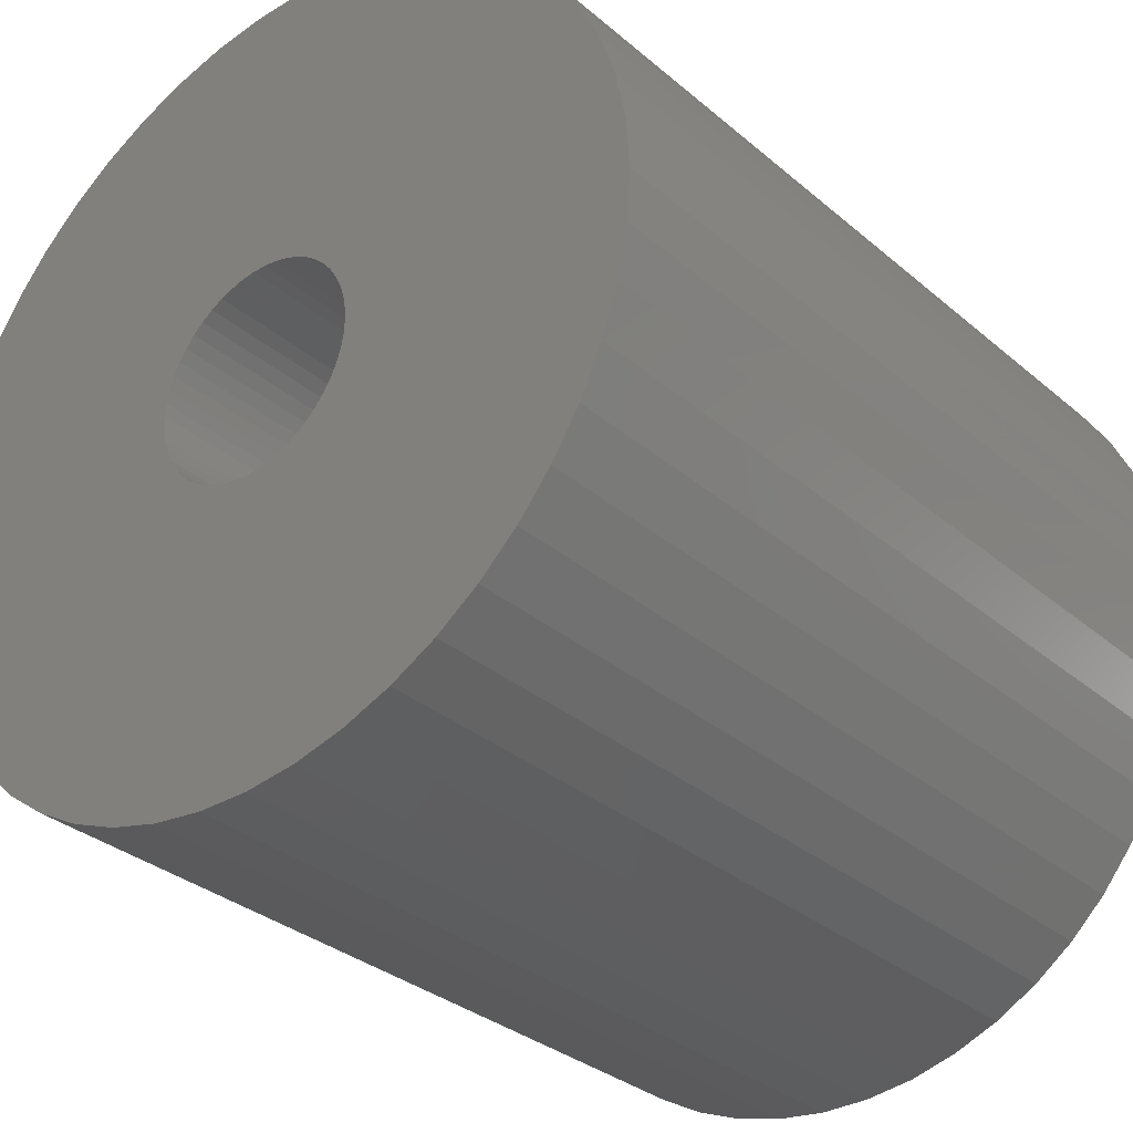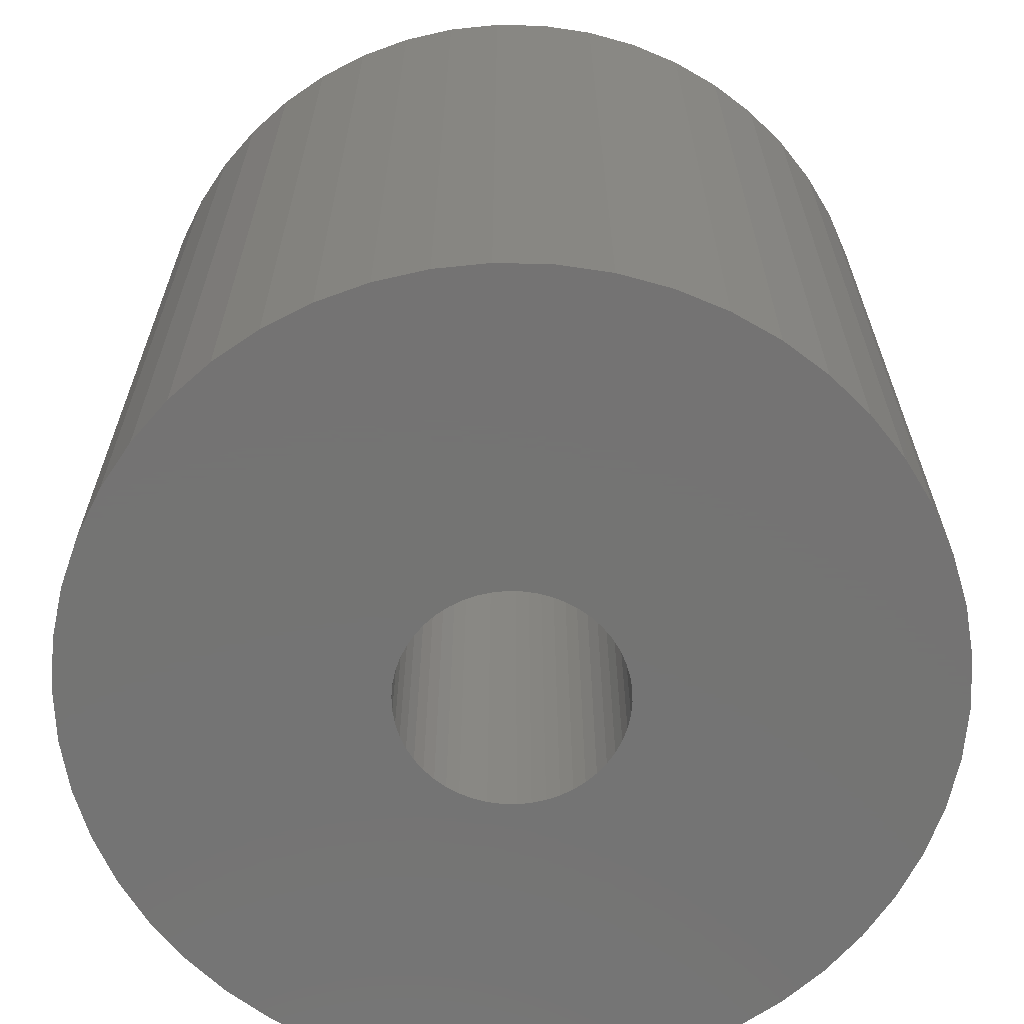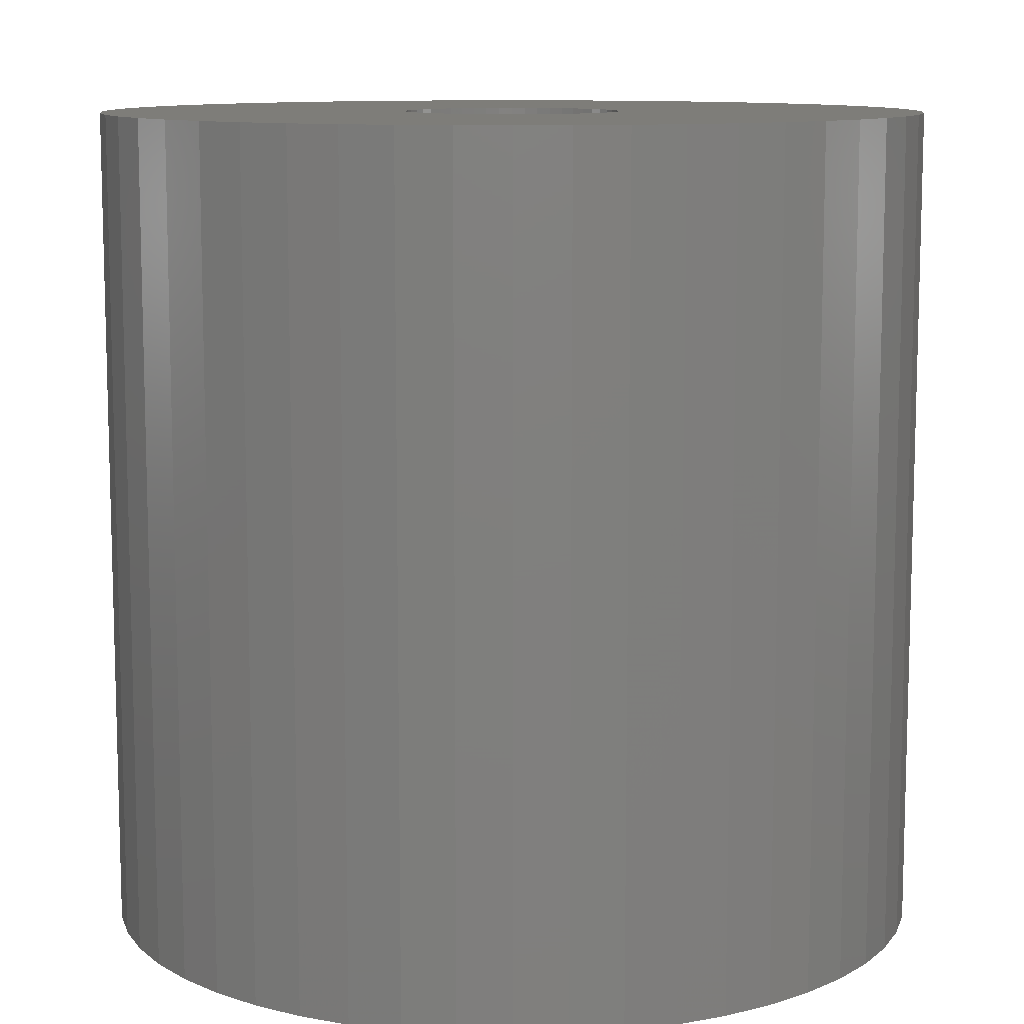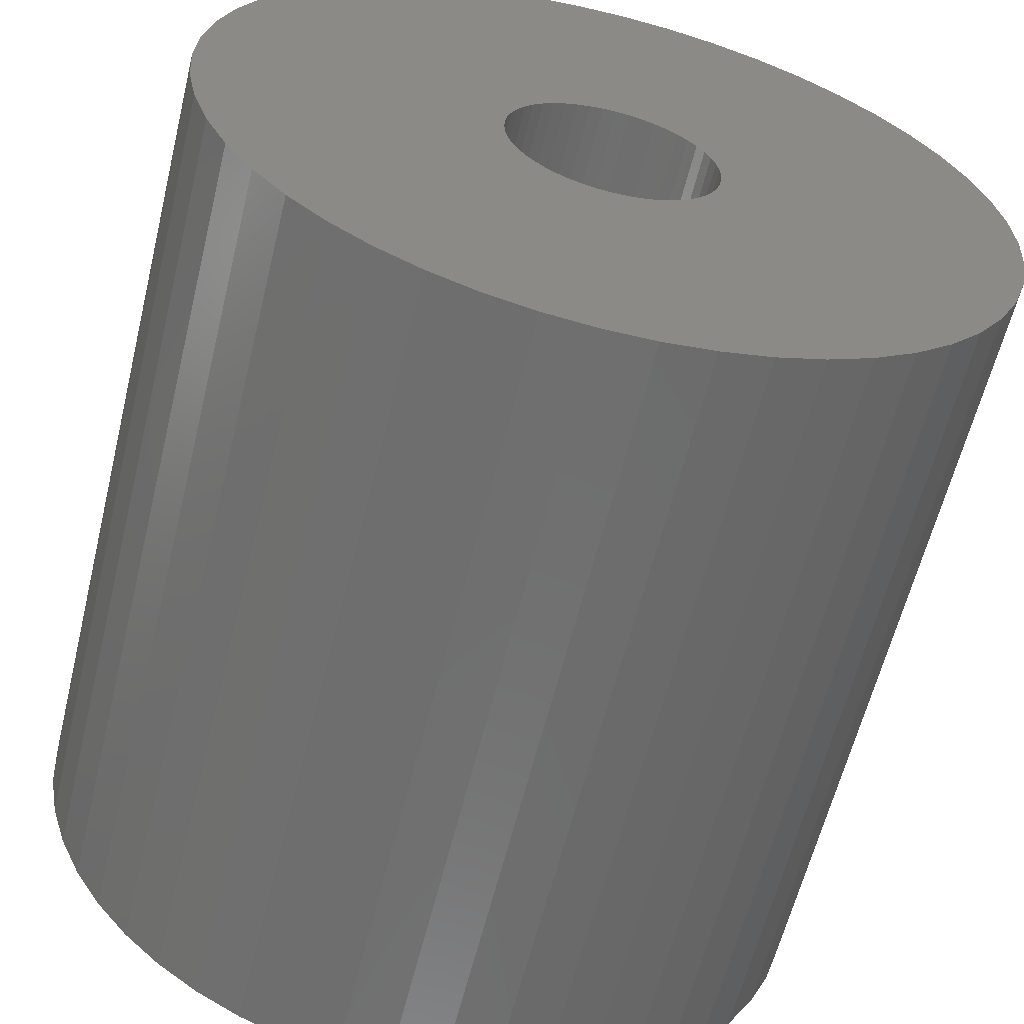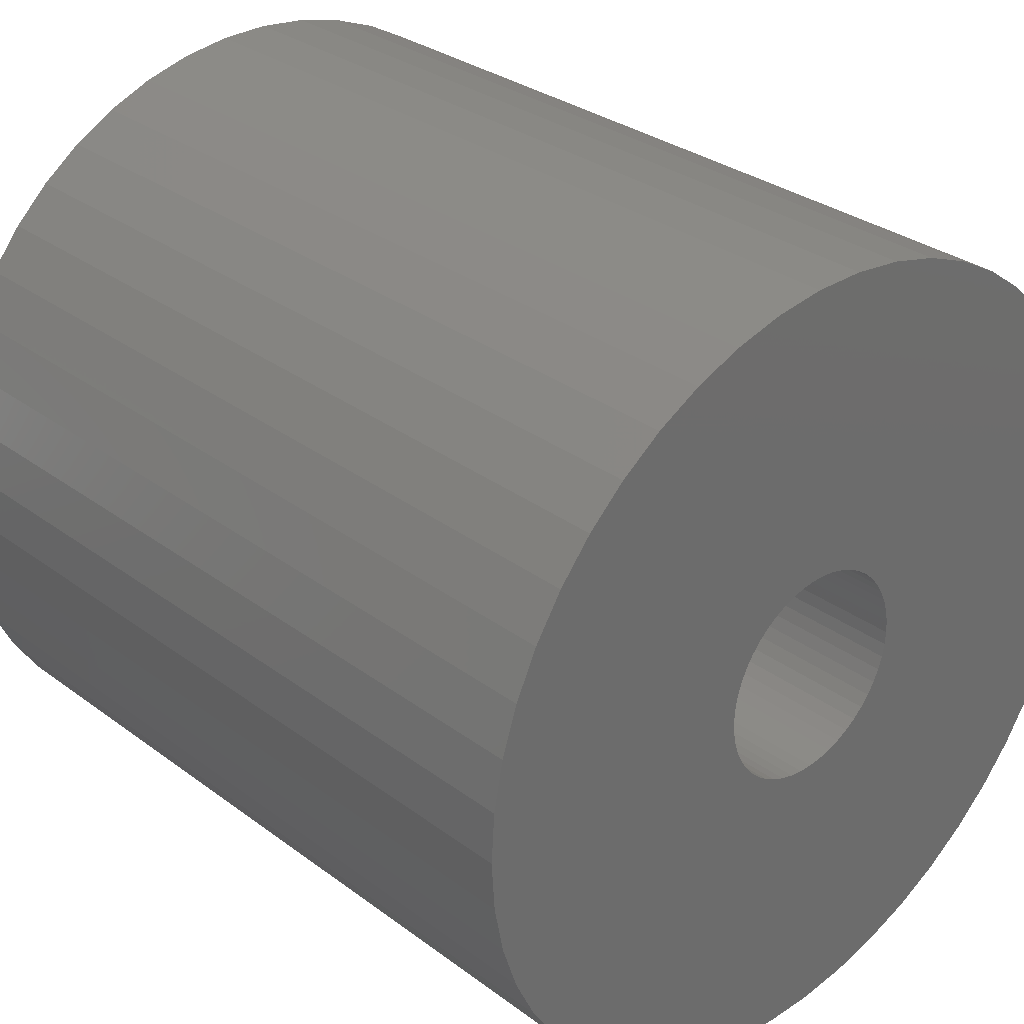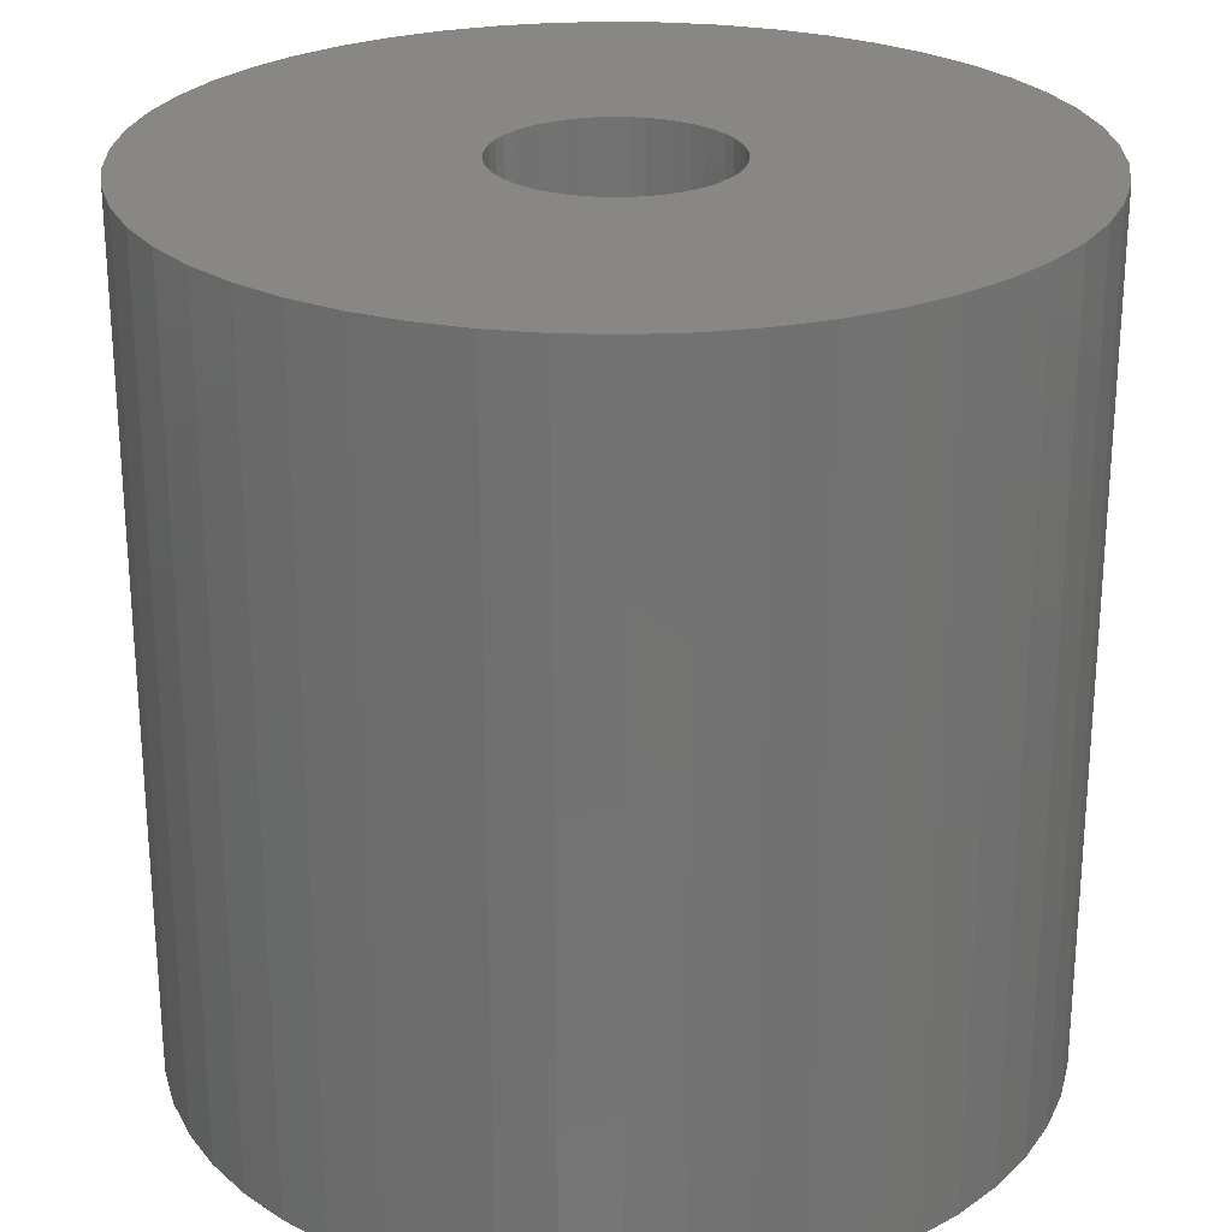
<metadata>
{"format":"stl","ext":"stl","renderer":"f3d","projection":"perspective","resolution":1024,"background":"white","views":[{"elev":-32.0,"azim":-139.8,"up":"+Y"},{"elev":-65.9,"azim":-109.3,"up":"+Z"},{"elev":10.3,"azim":-140.5,"up":"+Z"},{"elev":-60.6,"azim":166.3,"up":"+Y"},{"elev":30.9,"azim":-43.3,"up":"+Y"},{"elev":25.5,"azim":17.2,"up":"+Z"}]}
</metadata>
<code>
# stl→obj: 200 verts, 400 faces
v 20 0 20
v 19.84 2.507 -20
v 19.84 2.507 20
v 20 0 -20
v -20 0 -20
v -19.84 2.507 20
v -19.84 2.507 -20
v -20 0 20
v 1.256 19.96 -20
v -1.256 19.96 20
v 1.256 19.96 20
v -1.256 19.96 -20
v -1.256 -19.96 -20
v 1.256 -19.96 20
v -1.256 -19.96 20
v 1.256 -19.96 -20
v 14.58 13.69 -20
v 12.75 15.41 20
v 14.58 13.69 20
v 12.75 15.41 -20
v -12.75 15.41 -20
v -14.58 13.69 20
v -12.75 15.41 20
v -14.58 13.69 -20
v -6.18 19.02 -20
v -8.516 18.1 20
v -6.18 19.02 20
v -8.516 18.1 -20
v 18.6 7.362 20
v 17.53 9.635 -20
v 17.53 9.635 20
v 18.6 7.362 -20
v 8.516 18.1 -20
v 6.18 19.02 20
v 8.516 18.1 20
v 6.18 19.02 -20
v 10.72 16.89 20
v 10.72 16.89 -20
v -18.6 7.362 -20
v -17.53 9.635 20
v -17.53 9.635 -20
v -18.6 7.362 20
v -16.18 11.76 -20
v -16.18 11.76 20
v -19.37 4.974 -20
v -19.37 4.974 20
v -10.72 16.89 20
v -10.72 16.89 -20
v -3.748 19.65 -20
v -3.748 19.65 20
v 6.18 -19.02 -20
v 8.516 -18.1 20
v 6.18 -19.02 20
v 8.516 -18.1 -20
v 19.37 4.974 20
v 19.37 4.974 -20
v 16.18 11.76 20
v 16.18 11.76 -20
v 3.748 19.65 20
v 3.748 19.65 -20
v 5.25 0 20
v 5.209 0.658 20
v 19.84 -2.507 20
v 5.085 1.306 20
v 5.209 -0.658 20
v 4.881 1.933 20
v 19.37 -4.974 20
v 4.601 2.529 20
v 5.085 -1.306 20
v 4.247 3.086 20
v 18.6 -7.362 20
v 3.827 3.594 20
v 4.881 -1.933 20
v 3.346 4.045 20
v 17.53 -9.635 20
v 2.813 4.433 20
v 4.601 -2.529 20
v 2.235 4.75 20
v 16.18 -11.76 20
v 4.247 -3.086 20
v 1.622 4.993 20
v 0.9838 5.157 20
v 0.3296 5.24 20
v -0.3296 5.24 20
v -0.9838 5.157 20
v -1.622 4.993 20
v -2.235 4.75 20
v -2.813 4.433 20
v -3.346 4.045 20
v -3.827 3.594 20
v -4.247 3.086 20
v 14.58 -13.69 20
v 3.827 -3.594 20
v 12.75 -15.41 20
v 3.346 -4.045 20
v 10.72 -16.89 20
v 2.813 -4.433 20
v 2.235 -4.75 20
v 1.622 -4.993 20
v 3.748 -19.65 20
v 0.9838 -5.157 20
v 0.3296 -5.24 20
v -0.3296 -5.24 20
v -0.9838 -5.157 20
v -3.748 -19.65 20
v -1.622 -4.993 20
v -6.18 -19.02 20
v -2.235 -4.75 20
v -8.516 -18.1 20
v -2.813 -4.433 20
v -10.72 -16.89 20
v -3.346 -4.045 20
v -12.75 -15.41 20
v -3.827 -3.594 20
v -14.58 -13.69 20
v -4.247 -3.086 20
v -16.18 -11.76 20
v -4.601 -2.529 20
v -17.53 -9.635 20
v -4.881 -1.933 20
v -18.6 -7.362 20
v -5.085 -1.306 20
v -19.37 -4.974 20
v -5.209 -0.658 20
v -19.84 -2.507 20
v -5.25 0 20
v -4.601 2.529 20
v -4.881 1.933 20
v -5.085 1.306 20
v -5.209 0.658 20
v 19.84 -2.507 -20
v 10.72 -16.89 -20
v 16.18 -11.76 -20
v 14.58 -13.69 -20
v 19.37 -4.974 -20
v 18.6 -7.362 -20
v -14.58 -13.69 -20
v -12.75 -15.41 -20
v -17.53 -9.635 -20
v -18.6 -7.362 -20
v -16.18 -11.76 -20
v 5.25 0 -20
v 5.209 -0.658 -20
v 5.085 -1.306 -20
v 5.209 0.658 -20
v 4.881 -1.933 -20
v 17.53 -9.635 -20
v 4.601 -2.529 -20
v 5.085 1.306 -20
v 4.247 -3.086 -20
v 3.827 -3.594 -20
v 12.75 -15.41 -20
v 4.881 1.933 -20
v 3.346 -4.045 -20
v 2.813 -4.433 -20
v 4.601 2.529 -20
v 2.235 -4.75 -20
v 4.247 3.086 -20
v 1.622 -4.993 -20
v 3.748 -19.65 -20
v 0.9838 -5.157 -20
v 0.3296 -5.24 -20
v -0.3296 -5.24 -20
v -0.9838 -5.157 -20
v -3.748 -19.65 -20
v -1.622 -4.993 -20
v -6.18 -19.02 -20
v -2.235 -4.75 -20
v -8.516 -18.1 -20
v -2.813 -4.433 -20
v -10.72 -16.89 -20
v -3.346 -4.045 -20
v -3.827 -3.594 -20
v -4.247 -3.086 -20
v 3.827 3.594 -20
v 3.346 4.045 -20
v 2.813 4.433 -20
v 2.235 4.75 -20
v 1.622 4.993 -20
v 0.9838 5.157 -20
v 0.3296 5.24 -20
v -0.3296 5.24 -20
v -0.9838 5.157 -20
v -1.622 4.993 -20
v -2.235 4.75 -20
v -2.813 4.433 -20
v -3.346 4.045 -20
v -3.827 3.594 -20
v -4.247 3.086 -20
v -4.601 2.529 -20
v -4.881 1.933 -20
v -5.085 1.306 -20
v -5.209 0.658 -20
v -5.25 0 -20
v -4.601 -2.529 -20
v -4.881 -1.933 -20
v -5.085 -1.306 -20
v -19.37 -4.974 -20
v -5.209 -0.658 -20
v -19.84 -2.507 -20
f 1 2 3
f 2 1 4
f 5 6 7
f 6 5 8
f 9 10 11
f 10 9 12
f 13 14 15
f 14 13 16
f 17 18 19
f 18 17 20
f 21 22 23
f 22 21 24
f 25 26 27
f 26 25 28
f 29 30 31
f 30 29 32
f 33 34 35
f 34 33 36
f 20 37 18
f 37 20 38
f 39 40 41
f 40 39 42
f 43 22 24
f 22 43 44
f 45 42 39
f 42 45 46
f 28 47 26
f 47 28 48
f 49 27 50
f 27 49 25
f 51 52 53
f 52 51 54
f 55 32 29
f 32 55 56
f 3 56 55
f 56 3 2
f 57 17 19
f 17 57 58
f 31 58 57
f 58 31 30
f 36 59 34
f 59 36 60
f 60 11 59
f 11 60 9
f 38 35 37
f 35 38 33
f 41 44 43
f 44 41 40
f 7 46 45
f 46 7 6
f 61 1 3
f 62 3 55
f 1 61 63
f 64 55 29
f 65 63 61
f 66 29 31
f 63 65 67
f 68 31 57
f 69 67 65
f 70 57 19
f 67 69 71
f 72 19 18
f 73 71 69
f 74 18 37
f 71 73 75
f 76 37 35
f 77 75 73
f 78 35 34
f 75 77 79
f 80 79 77
f 3 62 61
f 55 64 62
f 29 66 64
f 31 68 66
f 57 70 68
f 19 72 70
f 81 34 59
f 18 74 72
f 37 76 74
f 35 78 76
f 34 81 78
f 82 59 11
f 59 82 81
f 11 83 82
f 11 84 83
f 10 84 11
f 84 10 85
f 50 85 10
f 85 50 86
f 27 86 50
f 86 27 87
f 26 87 27
f 87 26 88
f 47 88 26
f 88 47 89
f 23 89 47
f 89 23 90
f 22 90 23
f 44 91 22
f 90 22 91
f 79 80 92
f 93 92 80
f 92 93 94
f 95 94 93
f 94 95 96
f 97 96 95
f 96 97 52
f 98 52 97
f 52 98 53
f 99 53 98
f 53 99 100
f 101 100 99
f 100 101 14
f 102 14 101
f 103 14 102
f 15 103 104
f 103 15 14
f 105 104 106
f 107 106 108
f 109 108 110
f 111 110 112
f 104 105 15
f 113 112 114
f 115 114 116
f 117 116 118
f 119 118 120
f 121 120 122
f 123 122 124
f 106 107 105
f 125 124 126
f 91 44 127
f 40 127 44
f 108 109 107
f 127 40 128
f 110 111 109
f 42 128 40
f 112 113 111
f 128 42 129
f 114 115 113
f 46 129 42
f 116 117 115
f 129 46 130
f 118 119 117
f 6 130 46
f 120 121 119
f 130 6 126
f 122 123 121
f 8 126 6
f 124 125 123
f 126 8 125
f 48 23 47
f 23 48 21
f 12 50 10
f 50 12 49
f 63 4 1
f 4 63 131
f 54 96 52
f 96 54 132
f 92 133 79
f 133 92 134
f 71 135 67
f 135 71 136
f 67 131 63
f 131 67 135
f 137 113 115
f 113 137 138
f 139 121 140
f 121 139 119
f 137 117 141
f 117 137 115
f 142 4 131
f 143 131 135
f 4 142 2
f 144 135 136
f 145 2 142
f 146 136 147
f 2 145 56
f 148 147 133
f 149 56 145
f 150 133 134
f 56 149 32
f 151 134 152
f 153 32 149
f 154 152 132
f 32 153 30
f 155 132 54
f 156 30 153
f 157 54 51
f 30 156 58
f 158 58 156
f 131 143 142
f 135 144 143
f 136 146 144
f 147 148 146
f 133 150 148
f 134 151 150
f 159 51 160
f 152 154 151
f 132 155 154
f 54 157 155
f 51 159 157
f 161 160 16
f 160 161 159
f 16 162 161
f 16 163 162
f 13 163 16
f 163 13 164
f 165 164 13
f 164 165 166
f 167 166 165
f 166 167 168
f 169 168 167
f 168 169 170
f 171 170 169
f 170 171 172
f 138 172 171
f 172 138 173
f 137 173 138
f 141 174 137
f 173 137 174
f 58 158 17
f 175 17 158
f 17 175 20
f 176 20 175
f 20 176 38
f 177 38 176
f 38 177 33
f 178 33 177
f 33 178 36
f 179 36 178
f 36 179 60
f 180 60 179
f 60 180 9
f 181 9 180
f 182 9 181
f 12 182 183
f 182 12 9
f 49 183 184
f 25 184 185
f 28 185 186
f 48 186 187
f 183 49 12
f 21 187 188
f 24 188 189
f 43 189 190
f 41 190 191
f 39 191 192
f 45 192 193
f 184 25 49
f 7 193 194
f 174 141 195
f 139 195 141
f 185 28 25
f 195 139 196
f 186 48 28
f 140 196 139
f 187 21 48
f 196 140 197
f 188 24 21
f 198 197 140
f 189 43 24
f 197 198 199
f 190 41 43
f 200 199 198
f 191 39 41
f 199 200 194
f 192 45 39
f 5 194 200
f 193 7 45
f 194 5 7
f 79 147 75
f 147 79 133
f 140 123 198
f 123 140 121
f 160 53 100
f 53 160 51
f 16 100 14
f 100 16 160
f 152 92 94
f 92 152 134
f 132 94 96
f 94 132 152
f 75 136 71
f 136 75 147
f 165 15 105
f 15 165 13
f 169 107 109
f 107 169 167
f 167 105 107
f 105 167 165
f 141 119 139
f 119 141 117
f 198 125 200
f 125 198 123
f 200 8 5
f 8 200 125
f 171 109 111
f 109 171 169
f 138 111 113
f 111 138 171
f 142 62 145
f 62 142 61
f 126 193 130
f 193 126 194
f 182 83 84
f 83 182 181
f 162 103 102
f 103 162 163
f 151 95 93
f 95 151 154
f 176 72 74
f 72 176 175
f 188 89 90
f 89 188 187
f 185 86 87
f 86 185 184
f 153 68 156
f 68 153 66
f 145 64 149
f 64 145 62
f 179 78 81
f 78 179 178
f 178 76 78
f 76 178 177
f 128 190 127
f 190 128 191
f 186 87 88
f 87 186 185
f 184 85 86
f 85 184 183
f 161 102 101
f 102 161 162
f 149 66 153
f 66 149 64
f 158 72 175
f 72 158 70
f 156 70 158
f 70 156 68
f 180 81 82
f 81 180 179
f 181 82 83
f 82 181 180
f 177 74 76
f 74 177 176
f 127 189 91
f 189 127 190
f 91 188 90
f 188 91 189
f 129 191 128
f 191 129 192
f 130 192 129
f 192 130 193
f 187 88 89
f 88 187 186
f 183 84 85
f 84 183 182
f 143 61 142
f 61 143 65
f 144 65 143
f 65 144 69
f 172 114 112
f 114 172 173
f 118 196 120
f 196 118 195
f 116 195 118
f 195 116 174
f 124 194 126
f 194 124 199
f 155 98 97
f 98 155 157
f 151 80 150
f 80 151 93
f 148 73 146
f 73 148 77
f 114 174 116
f 174 114 173
f 122 199 124
f 199 122 197
f 120 197 122
f 197 120 196
f 154 97 95
f 97 154 155
f 157 99 98
f 99 157 159
f 159 101 99
f 101 159 161
f 150 77 148
f 77 150 80
f 146 69 144
f 69 146 73
f 163 104 103
f 104 163 164
f 168 110 108
f 110 168 170
f 164 106 104
f 106 164 166
f 166 108 106
f 108 166 168
f 170 112 110
f 112 170 172

</code>
